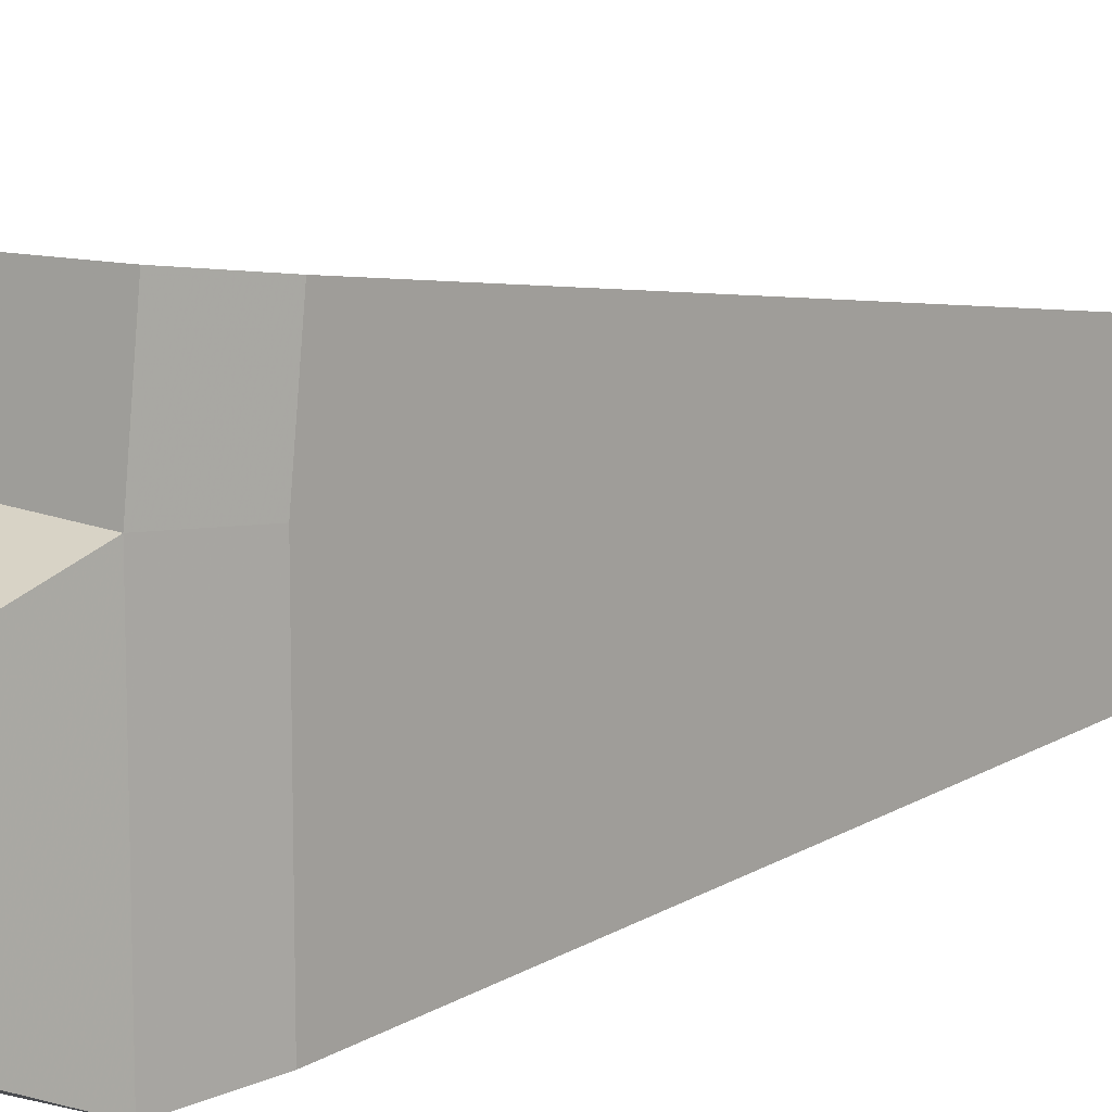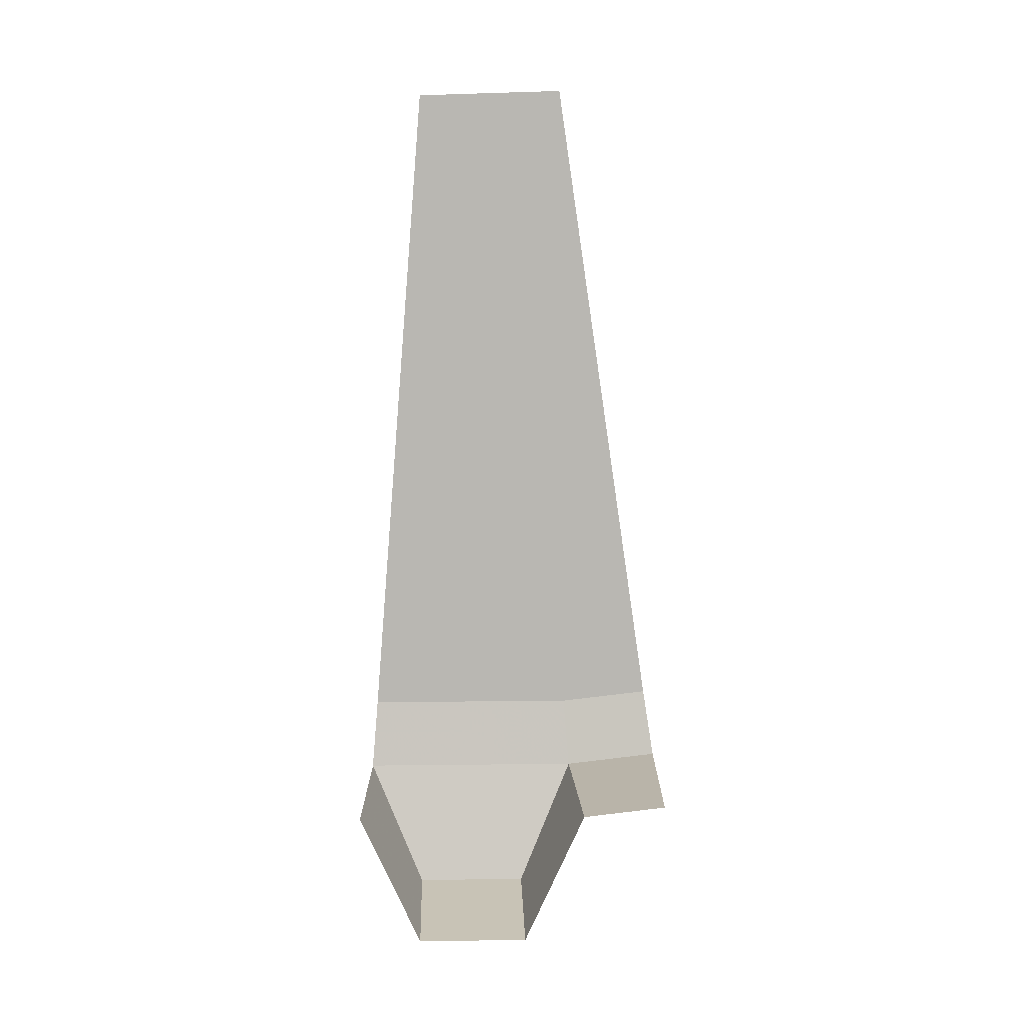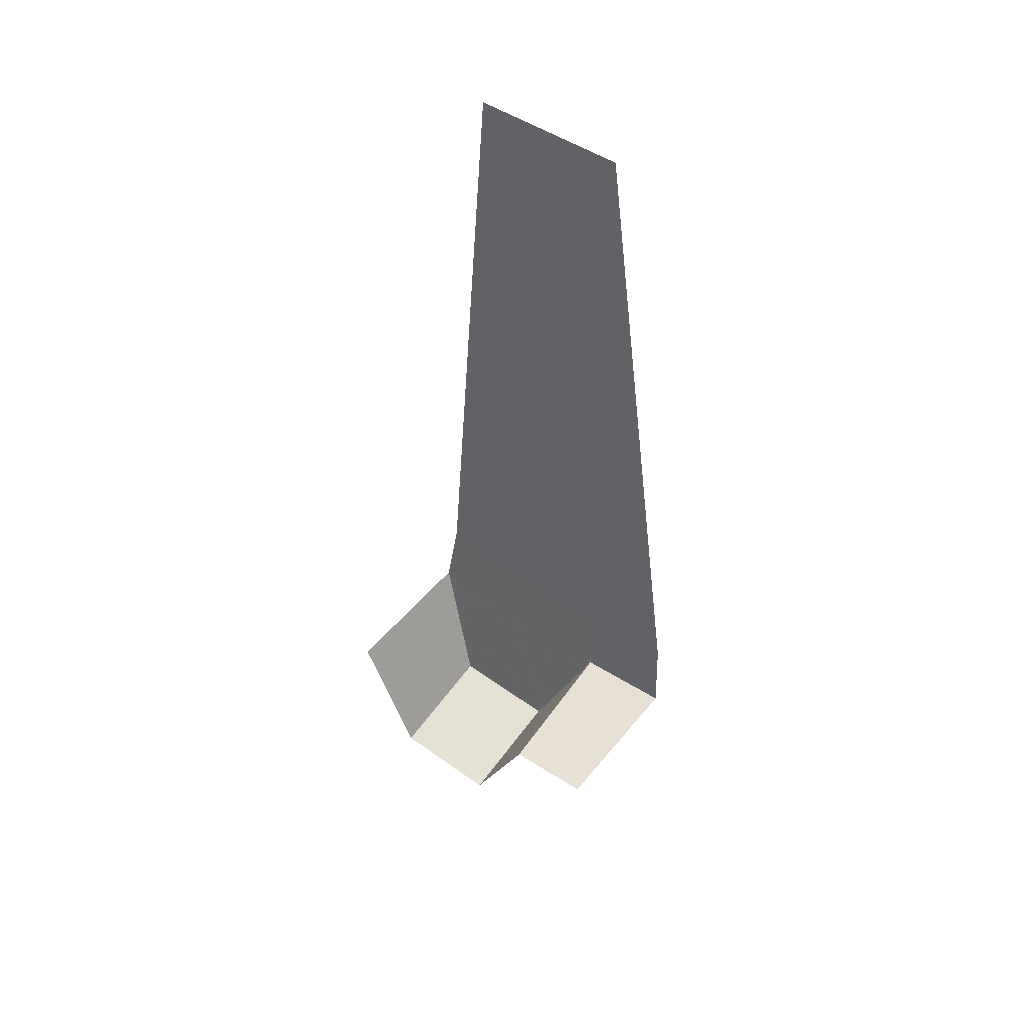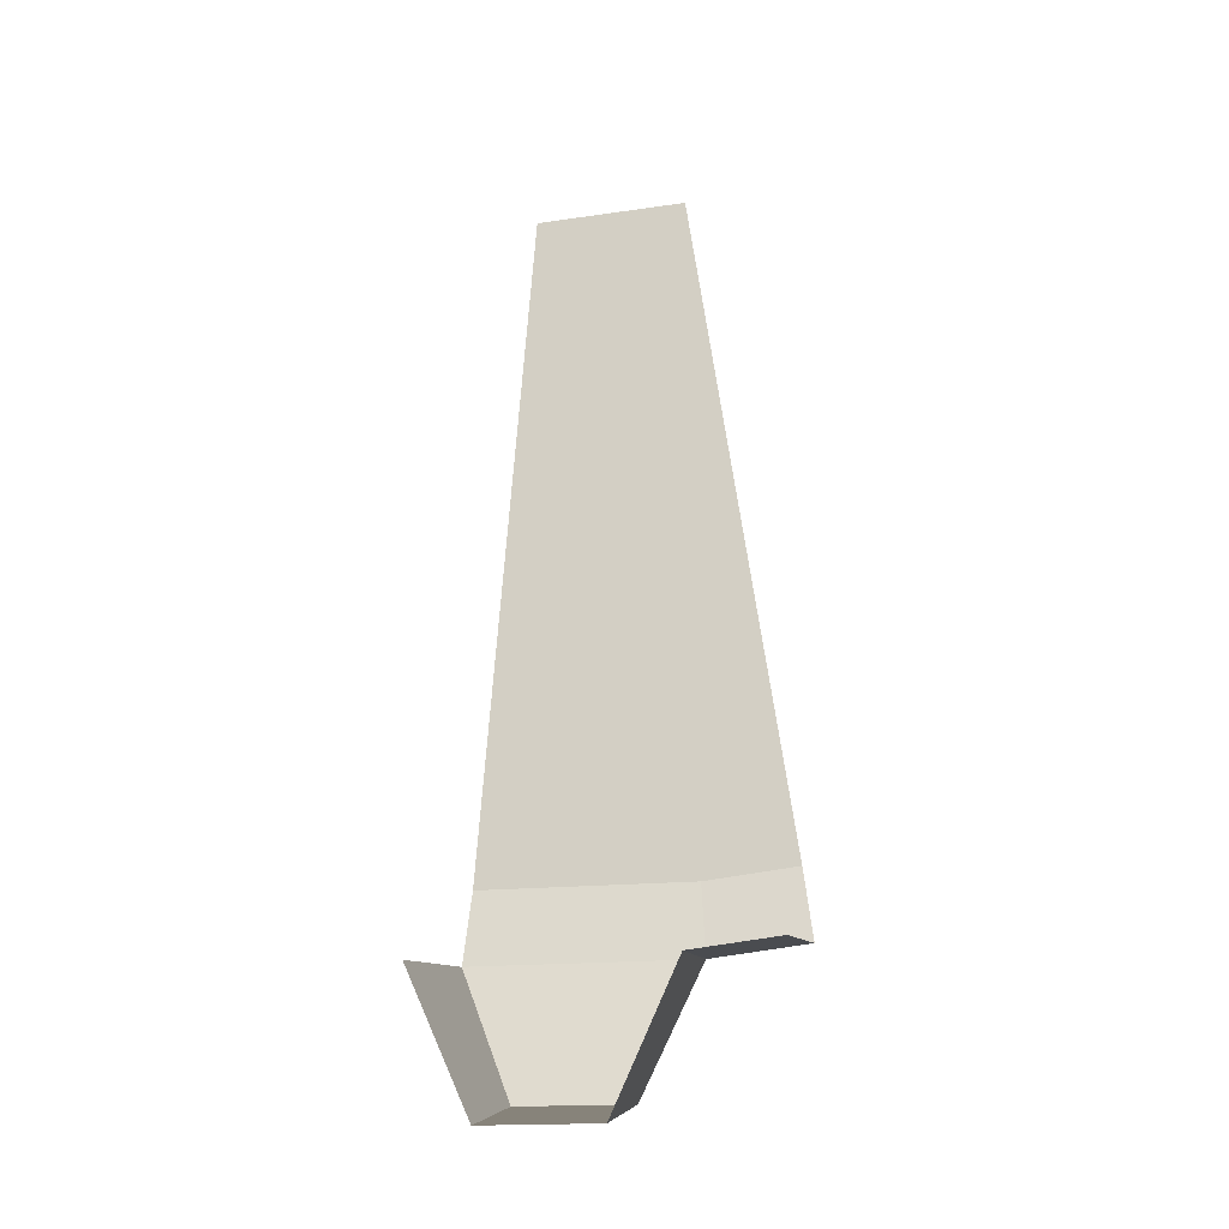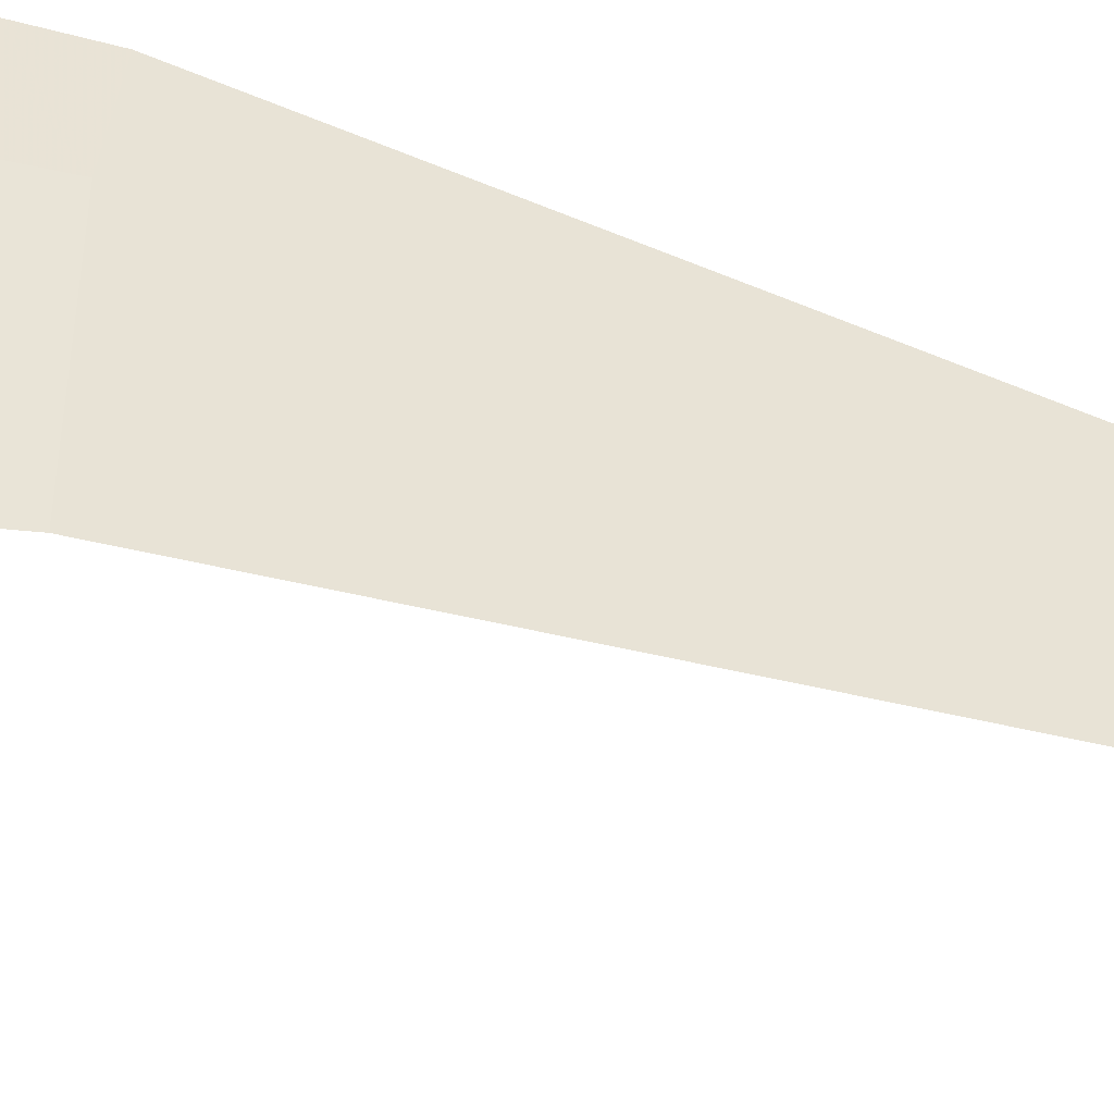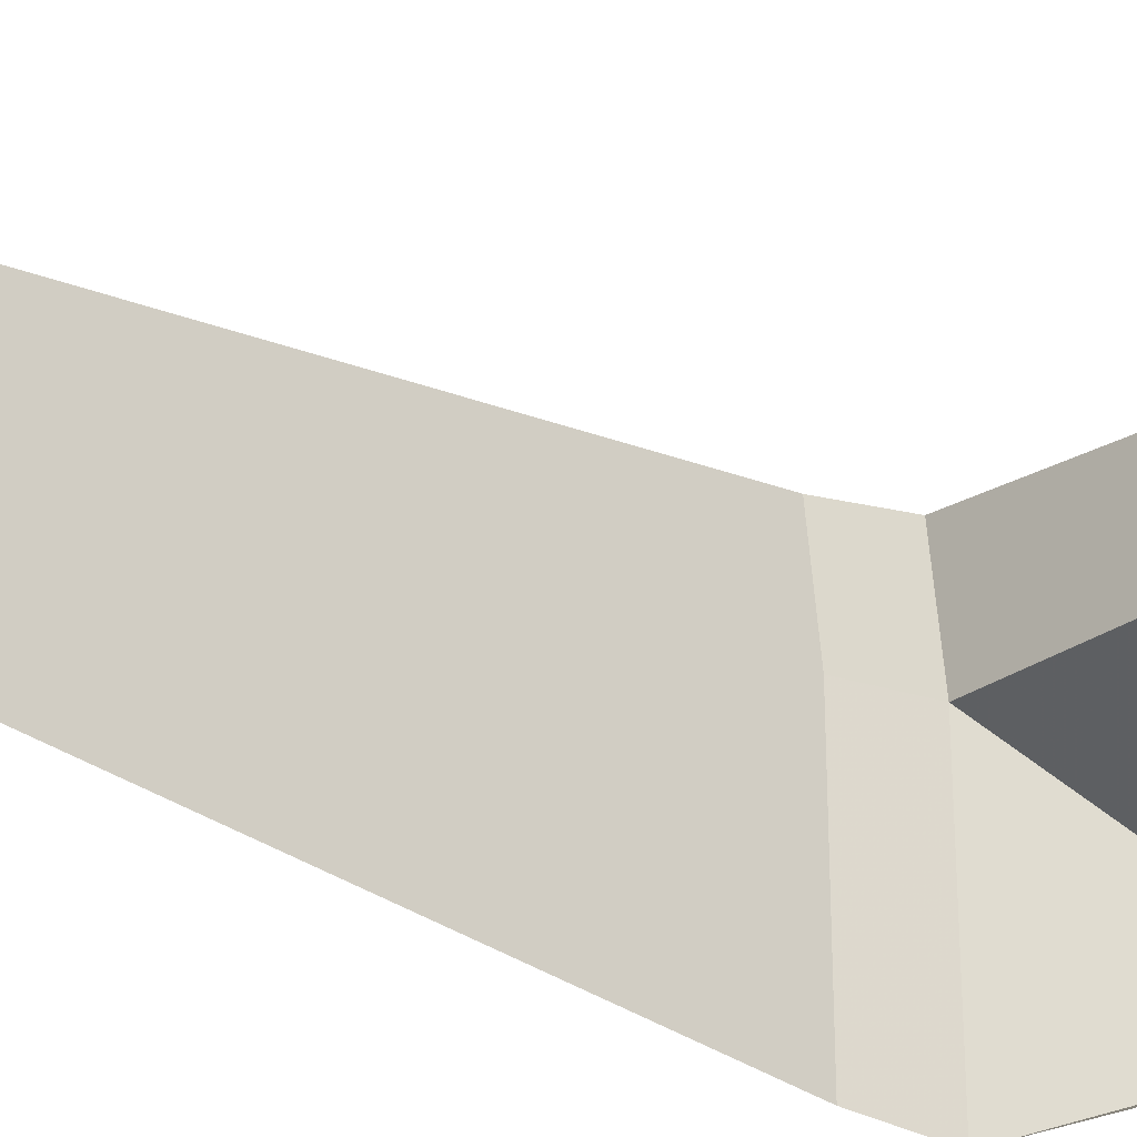
<metadata>
{"format":"obj","ext":"obj","renderer":"f3d","projection":"perspective","resolution":1024,"background":"white","views":[{"elev":12.4,"azim":43.1,"up":"+Z"},{"elev":8.2,"azim":-91.9,"up":"+Y"},{"elev":50.3,"azim":-51.7,"up":"+Y"},{"elev":-17.7,"azim":-77.5,"up":"+Y"},{"elev":-46.8,"azim":70.1,"up":"+Z"},{"elev":-28.7,"azim":-132.0,"up":"+Z"}]}
</metadata>
<code>
v 0.925 -0.965 -0.035
v 0.85 -0.98 -0.035
v 0.85 -0.8956 -0.07397
v 0.9429 -0.8865 -0.06957
v 0.85 -0.98 0.035
v 0.85 -0.98 -0.035
v 0.925 -0.965 -0.035
v 0.925 -0.965 0.035
v 0.85 -0.8956 0.07397
v 0.85 -0.98 0.035
v 0.925 -0.965 0.035
v 0.9429 -0.8865 0.06957
v 0.85 -0.8896 0.1272
v 0.85 -0.8956 0.07397
v 0.9429 -0.8865 0.06957
v 0.9429 -0.8798 0.1295
v 0.9429 -0.8865 0.06957
v 0.925 -0.965 0.035
v 0.925 -0.965 -0.035
v 0.9429 -0.8865 -0.06957
v 0.9429 -0.8865 0.06957
v 0.9429 -0.8865 -0.06957
v 0.95 -0.8422 -0.06609
v 0.95 -0.8422 0.06609
v 0.9429 -0.8798 0.1295
v 0.9429 -0.8865 0.06957
v 0.95 -0.8422 0.06609
v 0.95 -0.8358 0.123
v 0.95 -0.8358 0.123
v 0.95 -0.8422 -0.06609
v 0.95 -0.4211 -0.03304
v 0.95 -0.4179 0.06149
v 0.95 -0.8422 0.06609
v 0.95 -0.8422 -0.06609
v 0.95 -0.8358 0.123
g mesh7409485
f 1 2 3
f 3 4 1
f 5 6 7
f 7 8 5
f 9 10 11
f 11 12 9
f 13 14 15
f 15 16 13
f 17 18 19
f 19 20 17
f 21 22 23
f 23 24 21
f 25 26 27
f 27 28 25
f 29 30 31
f 31 32 29
f 33 34 35

</code>
